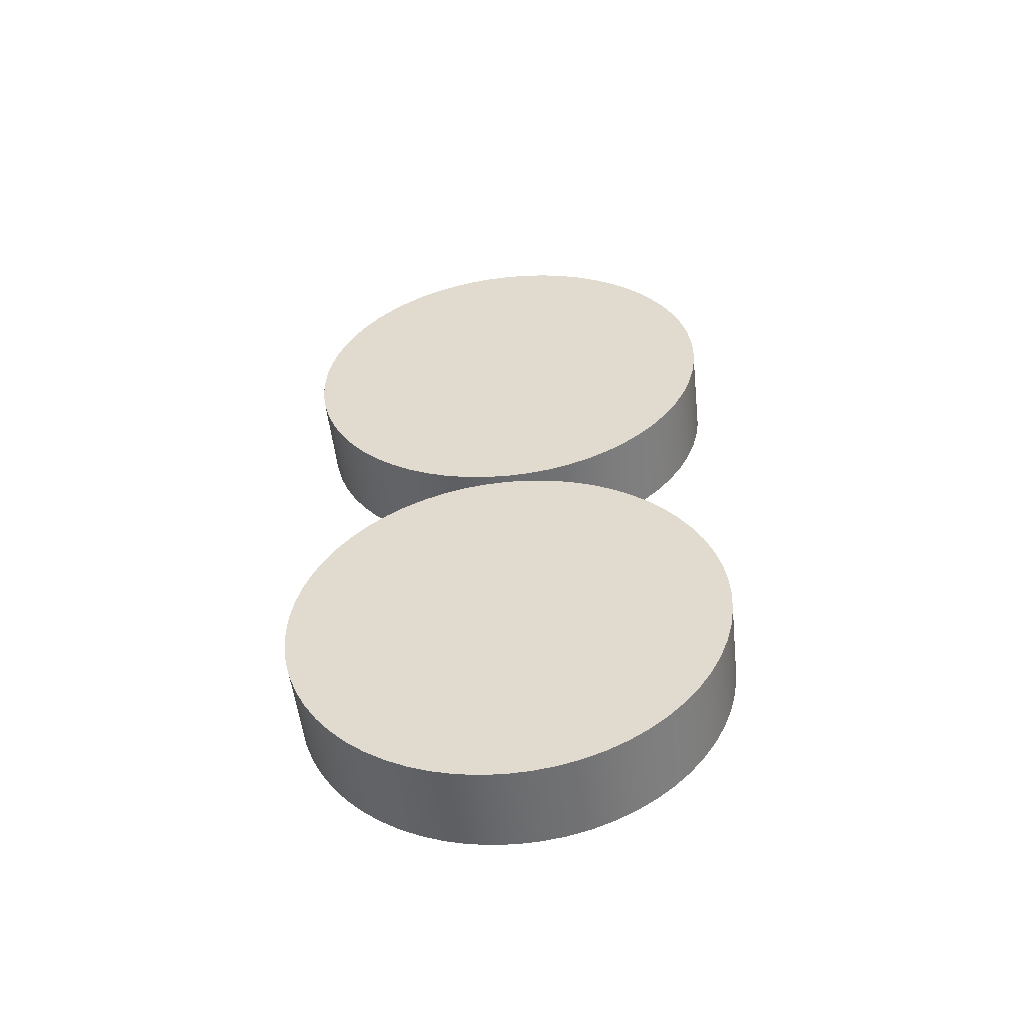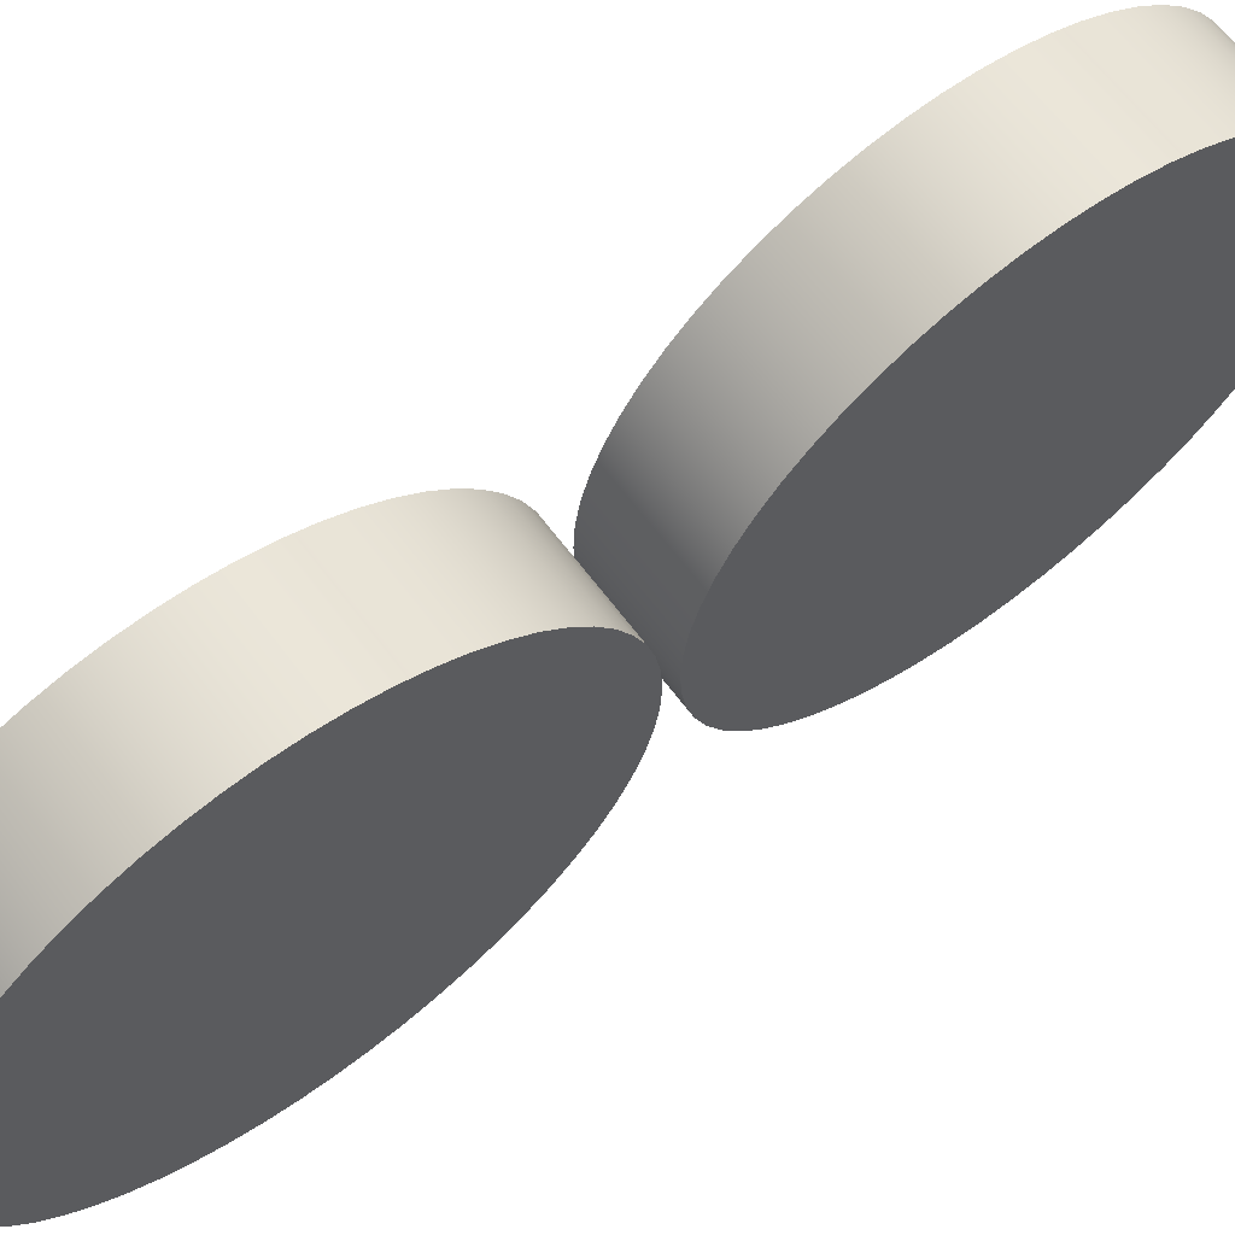
<metadata>
{"format":"obj","ext":"obj","renderer":"f3d","projection":"perspective","resolution":1024,"background":"white","views":[{"elev":-53.3,"azim":-83.6,"up":"+Z"},{"elev":65.1,"azim":53.1,"up":"+Y"}]}
</metadata>
<code>
v -1.37 1.438 1.5
v -1.37 1.435 1.551
v -1.37 1.427 1.601
v -1.37 1.414 1.651
v -1.37 1.395 1.698
v -1.37 1.372 1.744
v -1.37 1.344 1.787
v -1.37 1.312 1.826
v -1.37 1.276 1.862
v -1.37 1.237 1.894
v -1.37 1.194 1.922
v -1.37 1.148 1.945
v -1.37 1.101 1.964
v -1.37 1.051 1.977
v -1.37 1.001 1.985
v -1.37 0.95 1.987
v -1.37 0.899 1.985
v -1.37 0.8486 1.977
v -1.37 0.7994 1.964
v -1.37 0.7517 1.945
v -1.37 0.7063 1.922
v -1.37 0.6635 1.894
v -1.37 0.6238 1.862
v -1.37 0.5877 1.826
v -1.37 0.5556 1.787
v -1.37 0.5278 1.744
v -1.37 0.5046 1.698
v -1.37 0.4864 1.651
v -1.37 0.4732 1.601
v -1.37 0.4652 1.551
v -1.37 0.4625 1.5
v -1.37 0.4652 1.449
v -1.37 0.4732 1.399
v -1.37 0.4864 1.349
v -1.37 0.5046 1.302
v -1.37 0.5278 1.256
v -1.37 0.5556 1.213
v -1.37 0.5877 1.174
v -1.37 0.6238 1.138
v -1.37 0.6635 1.106
v -1.37 0.7063 1.078
v -1.37 0.7517 1.055
v -1.37 0.7994 1.036
v -1.37 0.8486 1.023
v -1.37 0.899 1.015
v -1.37 0.95 1.013
v -1.37 1.001 1.015
v -1.37 1.051 1.023
v -1.37 1.101 1.036
v -1.37 1.148 1.055
v -1.37 1.194 1.078
v -1.37 1.237 1.106
v -1.37 1.276 1.138
v -1.37 1.312 1.174
v -1.37 1.344 1.213
v -1.37 1.372 1.256
v -1.37 1.395 1.302
v -1.37 1.414 1.349
v -1.37 1.427 1.399
v -1.37 1.435 1.449
v -1.17 1.438 1.5
v -1.17 1.435 1.449
v -1.17 1.427 1.399
v -1.17 1.414 1.349
v -1.17 1.395 1.302
v -1.17 1.372 1.256
v -1.17 1.344 1.213
v -1.17 1.312 1.174
v -1.17 1.276 1.138
v -1.17 1.237 1.106
v -1.17 1.194 1.078
v -1.17 1.148 1.055
v -1.17 1.101 1.036
v -1.17 1.051 1.023
v -1.17 1.001 1.015
v -1.17 0.95 1.013
v -1.17 0.899 1.015
v -1.17 0.8486 1.023
v -1.17 0.7994 1.036
v -1.17 0.7517 1.055
v -1.17 0.7063 1.078
v -1.17 0.6635 1.106
v -1.17 0.6238 1.138
v -1.17 0.5877 1.174
v -1.17 0.5556 1.213
v -1.17 0.5278 1.256
v -1.17 0.5046 1.302
v -1.17 0.4864 1.349
v -1.17 0.4732 1.399
v -1.17 0.4652 1.449
v -1.17 0.4625 1.5
v -1.17 0.4652 1.551
v -1.17 0.4732 1.601
v -1.17 0.4864 1.651
v -1.17 0.5046 1.698
v -1.17 0.5278 1.744
v -1.17 0.5556 1.787
v -1.17 0.5877 1.826
v -1.17 0.6238 1.862
v -1.17 0.6635 1.894
v -1.17 0.7063 1.922
v -1.17 0.7517 1.945
v -1.17 0.7994 1.964
v -1.17 0.8486 1.977
v -1.17 0.899 1.985
v -1.17 0.95 1.987
v -1.17 1.001 1.985
v -1.17 1.051 1.977
v -1.17 1.101 1.964
v -1.17 1.148 1.945
v -1.17 1.194 1.922
v -1.17 1.237 1.894
v -1.17 1.276 1.862
v -1.17 1.312 1.826
v -1.17 1.344 1.787
v -1.17 1.372 1.744
v -1.17 1.395 1.698
v -1.17 1.414 1.651
v -1.17 1.427 1.601
v -1.17 1.435 1.551
v -1.17 1.438 1.5
v -1.37 1.438 1.5
v -1.37 1.438 1.5
v -1.37 1.435 1.449
v -1.37 1.427 1.399
v -1.37 1.414 1.349
v -1.37 1.395 1.302
v -1.37 1.372 1.256
v -1.37 1.344 1.213
v -1.37 1.312 1.174
v -1.37 1.276 1.138
v -1.37 1.237 1.106
v -1.37 1.194 1.078
v -1.37 1.148 1.055
v -1.37 1.101 1.036
v -1.37 1.051 1.023
v -1.37 1.001 1.015
v -1.37 0.95 1.013
v -1.37 0.899 1.015
v -1.37 0.8486 1.023
v -1.37 0.7994 1.036
v -1.37 0.7517 1.055
v -1.37 0.7063 1.078
v -1.37 0.6635 1.106
v -1.37 0.6238 1.138
v -1.37 0.5877 1.174
v -1.37 0.5556 1.213
v -1.37 0.5278 1.256
v -1.37 0.5046 1.302
v -1.37 0.4864 1.349
v -1.37 0.4732 1.399
v -1.37 0.4652 1.449
v -1.37 0.4625 1.5
v -1.37 0.4652 1.551
v -1.37 0.4732 1.601
v -1.37 0.4864 1.651
v -1.37 0.5046 1.698
v -1.37 0.5278 1.744
v -1.37 0.5556 1.787
v -1.37 0.5877 1.826
v -1.37 0.6238 1.862
v -1.37 0.6635 1.894
v -1.37 0.7063 1.922
v -1.37 0.7517 1.945
v -1.37 0.7994 1.964
v -1.37 0.8486 1.977
v -1.37 0.899 1.985
v -1.37 0.95 1.987
v -1.37 1.001 1.985
v -1.37 1.051 1.977
v -1.37 1.101 1.964
v -1.37 1.148 1.945
v -1.37 1.194 1.922
v -1.37 1.237 1.894
v -1.37 1.276 1.862
v -1.37 1.312 1.826
v -1.37 1.344 1.787
v -1.37 1.372 1.744
v -1.37 1.395 1.698
v -1.37 1.414 1.651
v -1.37 1.427 1.601
v -1.37 1.435 1.551
v -1.17 1.438 1.5
v -1.17 1.435 1.551
v -1.17 1.427 1.601
v -1.17 1.414 1.651
v -1.17 1.395 1.698
v -1.17 1.372 1.744
v -1.17 1.344 1.787
v -1.17 1.312 1.826
v -1.17 1.276 1.862
v -1.17 1.237 1.894
v -1.17 1.194 1.922
v -1.17 1.148 1.945
v -1.17 1.101 1.964
v -1.17 1.051 1.977
v -1.17 1.001 1.985
v -1.17 0.95 1.987
v -1.17 0.899 1.985
v -1.17 0.8486 1.977
v -1.17 0.7994 1.964
v -1.17 0.7517 1.945
v -1.17 0.7063 1.922
v -1.17 0.6635 1.894
v -1.17 0.6238 1.862
v -1.17 0.5877 1.826
v -1.17 0.5556 1.787
v -1.17 0.5278 1.744
v -1.17 0.5046 1.698
v -1.17 0.4864 1.651
v -1.17 0.4732 1.601
v -1.17 0.4652 1.551
v -1.17 0.4625 1.5
v -1.17 0.4652 1.449
v -1.17 0.4732 1.399
v -1.17 0.4864 1.349
v -1.17 0.5046 1.302
v -1.17 0.5278 1.256
v -1.17 0.5556 1.213
v -1.17 0.5877 1.174
v -1.17 0.6238 1.138
v -1.17 0.6635 1.106
v -1.17 0.7063 1.078
v -1.17 0.7517 1.055
v -1.17 0.7994 1.036
v -1.17 0.8486 1.023
v -1.17 0.899 1.015
v -1.17 0.95 1.013
v -1.17 1.001 1.015
v -1.17 1.051 1.023
v -1.17 1.101 1.036
v -1.17 1.148 1.055
v -1.17 1.194 1.078
v -1.17 1.237 1.106
v -1.17 1.276 1.138
v -1.17 1.312 1.174
v -1.17 1.344 1.213
v -1.17 1.372 1.256
v -1.17 1.395 1.302
v -1.17 1.414 1.349
v -1.17 1.427 1.399
v -1.17 1.435 1.449
v -1.37 1.438 0.5
v -1.37 1.435 0.551
v -1.37 1.427 0.6014
v -1.37 1.414 0.6506
v -1.37 1.395 0.6983
v -1.37 1.372 0.7437
v -1.37 1.344 0.7865
v -1.37 1.312 0.8262
v -1.37 1.276 0.8623
v -1.37 1.237 0.8944
v -1.37 1.194 0.9222
v -1.37 1.148 0.9454
v -1.37 1.101 0.9636
v -1.37 1.051 0.9768
v -1.37 1.001 0.9848
v -1.37 0.95 0.9875
v -1.37 0.899 0.9848
v -1.37 0.8486 0.9768
v -1.37 0.7994 0.9636
v -1.37 0.7517 0.9454
v -1.37 0.7063 0.9222
v -1.37 0.6635 0.8944
v -1.37 0.6238 0.8623
v -1.37 0.5877 0.8262
v -1.37 0.5556 0.7865
v -1.37 0.5278 0.7437
v -1.37 0.5046 0.6983
v -1.37 0.4864 0.6506
v -1.37 0.4732 0.6014
v -1.37 0.4652 0.551
v -1.37 0.4625 0.5
v -1.37 0.4652 0.449
v -1.37 0.4732 0.3986
v -1.37 0.4864 0.3494
v -1.37 0.5046 0.3017
v -1.37 0.5278 0.2562
v -1.37 0.5556 0.2135
v -1.37 0.5877 0.1738
v -1.37 0.6238 0.1377
v -1.37 0.6635 0.1056
v -1.37 0.7063 0.07781
v -1.37 0.7517 0.05465
v -1.37 0.7994 0.03636
v -1.37 0.8486 0.02315
v -1.37 0.899 0.01517
v -1.37 0.95 0.0125
v -1.37 1.001 0.01517
v -1.37 1.051 0.02315
v -1.37 1.101 0.03636
v -1.37 1.148 0.05465
v -1.37 1.194 0.07781
v -1.37 1.237 0.1056
v -1.37 1.276 0.1377
v -1.37 1.312 0.1738
v -1.37 1.344 0.2135
v -1.37 1.372 0.2562
v -1.37 1.395 0.3017
v -1.37 1.414 0.3494
v -1.37 1.427 0.3986
v -1.37 1.435 0.449
v -1.17 1.438 0.5
v -1.17 1.435 0.449
v -1.17 1.427 0.3986
v -1.17 1.414 0.3494
v -1.17 1.395 0.3017
v -1.17 1.372 0.2562
v -1.17 1.344 0.2135
v -1.17 1.312 0.1738
v -1.17 1.276 0.1377
v -1.17 1.237 0.1056
v -1.17 1.194 0.07781
v -1.17 1.148 0.05465
v -1.17 1.101 0.03636
v -1.17 1.051 0.02315
v -1.17 1.001 0.01517
v -1.17 0.95 0.0125
v -1.17 0.899 0.01517
v -1.17 0.8486 0.02315
v -1.17 0.7994 0.03636
v -1.17 0.7517 0.05465
v -1.17 0.7063 0.07781
v -1.17 0.6635 0.1056
v -1.17 0.6238 0.1377
v -1.17 0.5877 0.1738
v -1.17 0.5556 0.2135
v -1.17 0.5278 0.2562
v -1.17 0.5046 0.3017
v -1.17 0.4864 0.3494
v -1.17 0.4732 0.3986
v -1.17 0.4652 0.449
v -1.17 0.4625 0.5
v -1.17 0.4652 0.551
v -1.17 0.4732 0.6014
v -1.17 0.4864 0.6506
v -1.17 0.5046 0.6983
v -1.17 0.5278 0.7437
v -1.17 0.5556 0.7865
v -1.17 0.5877 0.8262
v -1.17 0.6238 0.8623
v -1.17 0.6635 0.8944
v -1.17 0.7063 0.9222
v -1.17 0.7517 0.9454
v -1.17 0.7994 0.9636
v -1.17 0.8486 0.9768
v -1.17 0.899 0.9848
v -1.17 0.95 0.9875
v -1.17 1.001 0.9848
v -1.17 1.051 0.9768
v -1.17 1.101 0.9636
v -1.17 1.148 0.9454
v -1.17 1.194 0.9222
v -1.17 1.237 0.8944
v -1.17 1.276 0.8623
v -1.17 1.312 0.8262
v -1.17 1.344 0.7865
v -1.17 1.372 0.7437
v -1.17 1.395 0.6983
v -1.17 1.414 0.6506
v -1.17 1.427 0.6014
v -1.17 1.435 0.551
v -1.17 1.438 0.5
v -1.37 1.438 0.5
v -1.37 1.438 0.5
v -1.37 1.435 0.449
v -1.37 1.427 0.3986
v -1.37 1.414 0.3494
v -1.37 1.395 0.3017
v -1.37 1.372 0.2562
v -1.37 1.344 0.2135
v -1.37 1.312 0.1738
v -1.37 1.276 0.1377
v -1.37 1.237 0.1056
v -1.37 1.194 0.07781
v -1.37 1.148 0.05465
v -1.37 1.101 0.03636
v -1.37 1.051 0.02315
v -1.37 1.001 0.01517
v -1.37 0.95 0.0125
v -1.37 0.899 0.01517
v -1.37 0.8486 0.02315
v -1.37 0.7994 0.03636
v -1.37 0.7517 0.05465
v -1.37 0.7063 0.07781
v -1.37 0.6635 0.1056
v -1.37 0.6238 0.1377
v -1.37 0.5877 0.1738
v -1.37 0.5556 0.2135
v -1.37 0.5278 0.2562
v -1.37 0.5046 0.3017
v -1.37 0.4864 0.3494
v -1.37 0.4732 0.3986
v -1.37 0.4652 0.449
v -1.37 0.4625 0.5
v -1.37 0.4652 0.551
v -1.37 0.4732 0.6014
v -1.37 0.4864 0.6506
v -1.37 0.5046 0.6983
v -1.37 0.5278 0.7437
v -1.37 0.5556 0.7865
v -1.37 0.5877 0.8262
v -1.37 0.6238 0.8623
v -1.37 0.6635 0.8944
v -1.37 0.7063 0.9222
v -1.37 0.7517 0.9454
v -1.37 0.7994 0.9636
v -1.37 0.8486 0.9768
v -1.37 0.899 0.9848
v -1.37 0.95 0.9875
v -1.37 1.001 0.9848
v -1.37 1.051 0.9768
v -1.37 1.101 0.9636
v -1.37 1.148 0.9454
v -1.37 1.194 0.9222
v -1.37 1.237 0.8944
v -1.37 1.276 0.8623
v -1.37 1.312 0.8262
v -1.37 1.344 0.7865
v -1.37 1.372 0.7437
v -1.37 1.395 0.6983
v -1.37 1.414 0.6506
v -1.37 1.427 0.6014
v -1.37 1.435 0.551
v -1.17 1.438 0.5
v -1.17 1.435 0.551
v -1.17 1.427 0.6014
v -1.17 1.414 0.6506
v -1.17 1.395 0.6983
v -1.17 1.372 0.7437
v -1.17 1.344 0.7865
v -1.17 1.312 0.8262
v -1.17 1.276 0.8623
v -1.17 1.237 0.8944
v -1.17 1.194 0.9222
v -1.17 1.148 0.9454
v -1.17 1.101 0.9636
v -1.17 1.051 0.9768
v -1.17 1.001 0.9848
v -1.17 0.95 0.9875
v -1.17 0.899 0.9848
v -1.17 0.8486 0.9768
v -1.17 0.7994 0.9636
v -1.17 0.7517 0.9454
v -1.17 0.7063 0.9222
v -1.17 0.6635 0.8944
v -1.17 0.6238 0.8623
v -1.17 0.5877 0.8262
v -1.17 0.5556 0.7865
v -1.17 0.5278 0.7437
v -1.17 0.5046 0.6983
v -1.17 0.4864 0.6506
v -1.17 0.4732 0.6014
v -1.17 0.4652 0.551
v -1.17 0.4625 0.5
v -1.17 0.4652 0.449
v -1.17 0.4732 0.3986
v -1.17 0.4864 0.3494
v -1.17 0.5046 0.3017
v -1.17 0.5278 0.2562
v -1.17 0.5556 0.2135
v -1.17 0.5877 0.1738
v -1.17 0.6238 0.1377
v -1.17 0.6635 0.1056
v -1.17 0.7063 0.07781
v -1.17 0.7517 0.05465
v -1.17 0.7994 0.03636
v -1.17 0.8486 0.02315
v -1.17 0.899 0.01517
v -1.17 0.95 0.0125
v -1.17 1.001 0.01517
v -1.17 1.051 0.02315
v -1.17 1.101 0.03636
v -1.17 1.148 0.05465
v -1.17 1.194 0.07781
v -1.17 1.237 0.1056
v -1.17 1.276 0.1377
v -1.17 1.312 0.1738
v -1.17 1.344 0.2135
v -1.17 1.372 0.2562
v -1.17 1.395 0.3017
v -1.17 1.414 0.3494
v -1.17 1.427 0.3986
v -1.17 1.435 0.449
g b4a3d77e-e364-11ea-ac26-54bf646e7e1f
f 2 120 1
f 1 120 121
f 122 61 60
f 60 61 62
f 60 62 59
f 59 62 63
f 59 63 58
f 58 63 64
f 58 64 57
f 57 64 65
f 57 65 56
f 56 65 66
f 56 66 55
f 55 66 67
f 55 67 54
f 54 67 68
f 54 68 53
f 53 68 69
f 53 69 52
f 52 69 70
f 52 70 51
f 51 70 71
f 51 71 50
f 50 71 72
f 50 72 49
f 49 72 73
f 49 73 48
f 48 73 74
f 48 74 47
f 47 74 75
f 47 75 46
f 46 75 76
f 46 76 45
f 45 76 77
f 45 77 44
f 44 77 78
f 44 78 43
f 43 78 79
f 43 79 42
f 42 79 80
f 42 80 41
f 41 80 81
f 41 81 40
f 40 81 82
f 40 82 39
f 39 82 83
f 39 83 38
f 38 83 84
f 38 84 37
f 37 84 85
f 37 85 36
f 36 85 86
f 36 86 35
f 35 86 87
f 35 87 34
f 34 87 88
f 34 88 33
f 33 88 89
f 33 89 32
f 32 89 90
f 32 90 31
f 31 90 91
f 31 91 30
f 30 91 92
f 30 92 29
f 29 92 93
f 29 93 28
f 28 93 94
f 28 94 27
f 27 94 95
f 27 95 26
f 26 95 96
f 26 96 25
f 25 96 97
f 25 97 24
f 24 97 98
f 24 98 23
f 23 98 99
f 23 99 22
f 22 99 100
f 22 100 21
f 21 100 101
f 21 101 20
f 20 101 102
f 20 102 19
f 19 102 103
f 19 103 18
f 18 103 104
f 18 104 17
f 17 104 105
f 17 105 16
f 16 105 106
f 16 106 15
f 15 106 107
f 15 107 14
f 14 107 108
f 14 108 13
f 13 108 109
f 13 109 12
f 12 109 110
f 12 110 11
f 11 110 111
f 11 111 10
f 10 111 112
f 10 112 9
f 9 112 113
f 9 113 8
f 8 113 114
f 8 114 7
f 7 114 115
f 7 115 6
f 6 115 116
f 6 116 5
f 5 116 117
f 5 117 4
f 4 117 118
f 4 118 3
f 3 118 119
f 3 119 2
f 2 119 120
g b4a4259c-e364-11ea-8f0d-54bf646e7e1f
f 124 152 123
f 123 152 153
f 123 153 182
f 182 153 154
f 182 154 181
f 181 154 155
f 181 155 180
f 180 155 156
f 180 156 179
f 179 156 157
f 179 157 178
f 178 157 158
f 178 158 177
f 177 158 159
f 177 159 176
f 176 159 160
f 176 160 175
f 175 160 161
f 175 161 174
f 174 161 162
f 174 162 173
f 173 162 163
f 173 163 172
f 172 163 164
f 172 164 171
f 171 164 165
f 171 165 170
f 170 165 166
f 170 166 169
f 169 166 167
f 169 167 168
f 152 124 151
f 151 124 125
f 151 125 150
f 150 125 126
f 150 126 149
f 149 126 127
f 149 127 148
f 148 127 128
f 148 128 147
f 147 128 129
f 147 129 146
f 146 129 130
f 146 130 145
f 145 130 131
f 145 131 144
f 144 131 132
f 144 132 143
f 143 132 133
f 143 133 142
f 142 133 134
f 142 134 141
f 141 134 135
f 141 135 140
f 140 135 136
f 140 136 139
f 139 136 137
f 139 137 138
g b4a473ca-e364-11ea-b0f3-54bf646e7e1f
f 184 212 183
f 183 212 213
f 183 213 242
f 242 213 214
f 242 214 241
f 241 214 215
f 241 215 240
f 240 215 216
f 240 216 239
f 239 216 217
f 239 217 238
f 238 217 218
f 238 218 237
f 237 218 219
f 237 219 236
f 236 219 220
f 236 220 235
f 235 220 221
f 235 221 234
f 234 221 222
f 234 222 233
f 233 222 223
f 233 223 232
f 232 223 224
f 232 224 231
f 231 224 225
f 231 225 230
f 230 225 226
f 230 226 229
f 229 226 227
f 229 227 228
f 212 184 211
f 211 184 185
f 211 185 210
f 210 185 186
f 210 186 209
f 209 186 187
f 209 187 208
f 208 187 188
f 208 188 207
f 207 188 189
f 207 189 206
f 206 189 190
f 206 190 205
f 205 190 191
f 205 191 204
f 204 191 192
f 204 192 203
f 203 192 193
f 203 193 202
f 202 193 194
f 202 194 201
f 201 194 195
f 201 195 200
f 200 195 196
f 200 196 199
f 199 196 197
f 199 197 198
g b4a4c1e8-e364-11ea-aca0-54bf646e7e1f
f 244 362 243
f 243 362 363
f 364 303 302
f 302 303 304
f 302 304 301
f 301 304 305
f 301 305 300
f 300 305 306
f 300 306 299
f 299 306 307
f 299 307 298
f 298 307 308
f 298 308 297
f 297 308 309
f 297 309 296
f 296 309 310
f 296 310 295
f 295 310 311
f 295 311 294
f 294 311 312
f 294 312 293
f 293 312 313
f 293 313 292
f 292 313 314
f 292 314 291
f 291 314 315
f 291 315 290
f 290 315 316
f 290 316 289
f 289 316 317
f 289 317 288
f 288 317 318
f 288 318 287
f 287 318 319
f 287 319 286
f 286 319 320
f 286 320 285
f 285 320 321
f 285 321 284
f 284 321 322
f 284 322 283
f 283 322 323
f 283 323 282
f 282 323 324
f 282 324 281
f 281 324 325
f 281 325 280
f 280 325 326
f 280 326 279
f 279 326 327
f 279 327 278
f 278 327 328
f 278 328 277
f 277 328 329
f 277 329 276
f 276 329 330
f 276 330 275
f 275 330 331
f 275 331 274
f 274 331 332
f 274 332 273
f 273 332 333
f 273 333 272
f 272 333 334
f 272 334 271
f 271 334 335
f 271 335 270
f 270 335 336
f 270 336 269
f 269 336 337
f 269 337 268
f 268 337 338
f 268 338 267
f 267 338 339
f 267 339 266
f 266 339 340
f 266 340 265
f 265 340 341
f 265 341 264
f 264 341 342
f 264 342 263
f 263 342 343
f 263 343 262
f 262 343 344
f 262 344 261
f 261 344 345
f 261 345 260
f 260 345 346
f 260 346 259
f 259 346 347
f 259 347 258
f 258 347 348
f 258 348 257
f 257 348 349
f 257 349 256
f 256 349 350
f 256 350 255
f 255 350 351
f 255 351 254
f 254 351 352
f 254 352 253
f 253 352 353
f 253 353 252
f 252 353 354
f 252 354 251
f 251 354 355
f 251 355 250
f 250 355 356
f 250 356 249
f 249 356 357
f 249 357 248
f 248 357 358
f 248 358 247
f 247 358 359
f 247 359 246
f 246 359 360
f 246 360 245
f 245 360 361
f 245 361 244
f 244 361 362
g b4a51024-e364-11ea-b27b-54bf646e7e1f
f 366 394 365
f 365 394 395
f 365 395 424
f 424 395 396
f 424 396 423
f 423 396 397
f 423 397 422
f 422 397 398
f 422 398 421
f 421 398 399
f 421 399 420
f 420 399 400
f 420 400 419
f 419 400 401
f 419 401 418
f 418 401 402
f 418 402 417
f 417 402 403
f 417 403 416
f 416 403 404
f 416 404 415
f 415 404 405
f 415 405 414
f 414 405 406
f 414 406 413
f 413 406 407
f 413 407 412
f 412 407 408
f 412 408 411
f 411 408 409
f 411 409 410
f 394 366 393
f 393 366 367
f 393 367 392
f 392 367 368
f 392 368 391
f 391 368 369
f 391 369 390
f 390 369 370
f 390 370 389
f 389 370 371
f 389 371 388
f 388 371 372
f 388 372 387
f 387 372 373
f 387 373 386
f 386 373 374
f 386 374 385
f 385 374 375
f 385 375 384
f 384 375 376
f 384 376 383
f 383 376 377
f 383 377 382
f 382 377 378
f 382 378 381
f 381 378 379
f 381 379 380
g b4a58538-e364-11ea-b883-54bf646e7e1f
f 426 454 425
f 425 454 455
f 425 455 484
f 484 455 456
f 484 456 483
f 483 456 457
f 483 457 482
f 482 457 458
f 482 458 481
f 481 458 459
f 481 459 480
f 480 459 460
f 480 460 479
f 479 460 461
f 479 461 478
f 478 461 462
f 478 462 477
f 477 462 463
f 477 463 476
f 476 463 464
f 476 464 475
f 475 464 465
f 475 465 474
f 474 465 466
f 474 466 473
f 473 466 467
f 473 467 472
f 472 467 468
f 472 468 471
f 471 468 469
f 471 469 470
f 454 426 453
f 453 426 427
f 453 427 452
f 452 427 428
f 452 428 451
f 451 428 429
f 451 429 450
f 450 429 430
f 450 430 449
f 449 430 431
f 449 431 448
f 448 431 432
f 448 432 447
f 447 432 433
f 447 433 446
f 446 433 434
f 446 434 445
f 445 434 435
f 445 435 444
f 444 435 436
f 444 436 443
f 443 436 437
f 443 437 442
f 442 437 438
f 442 438 441
f 441 438 439
f 441 439 440

</code>
